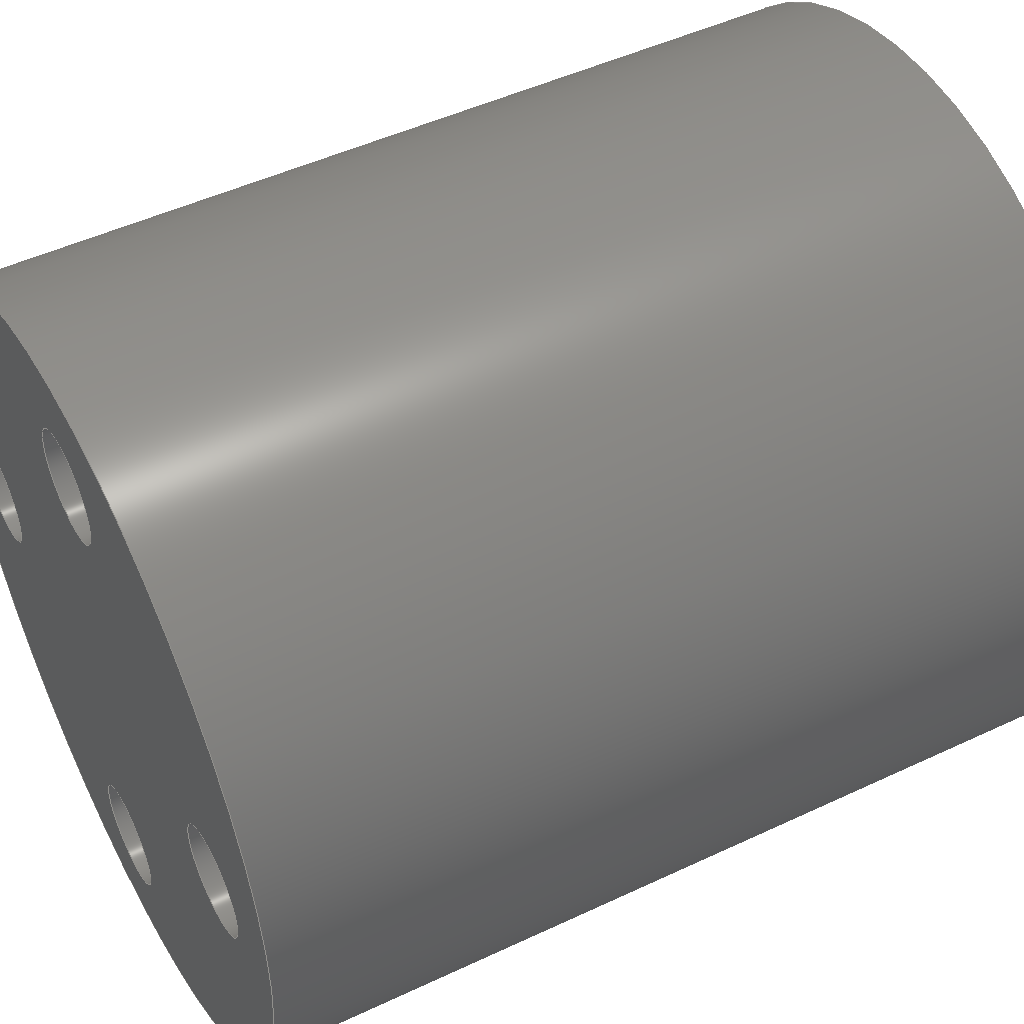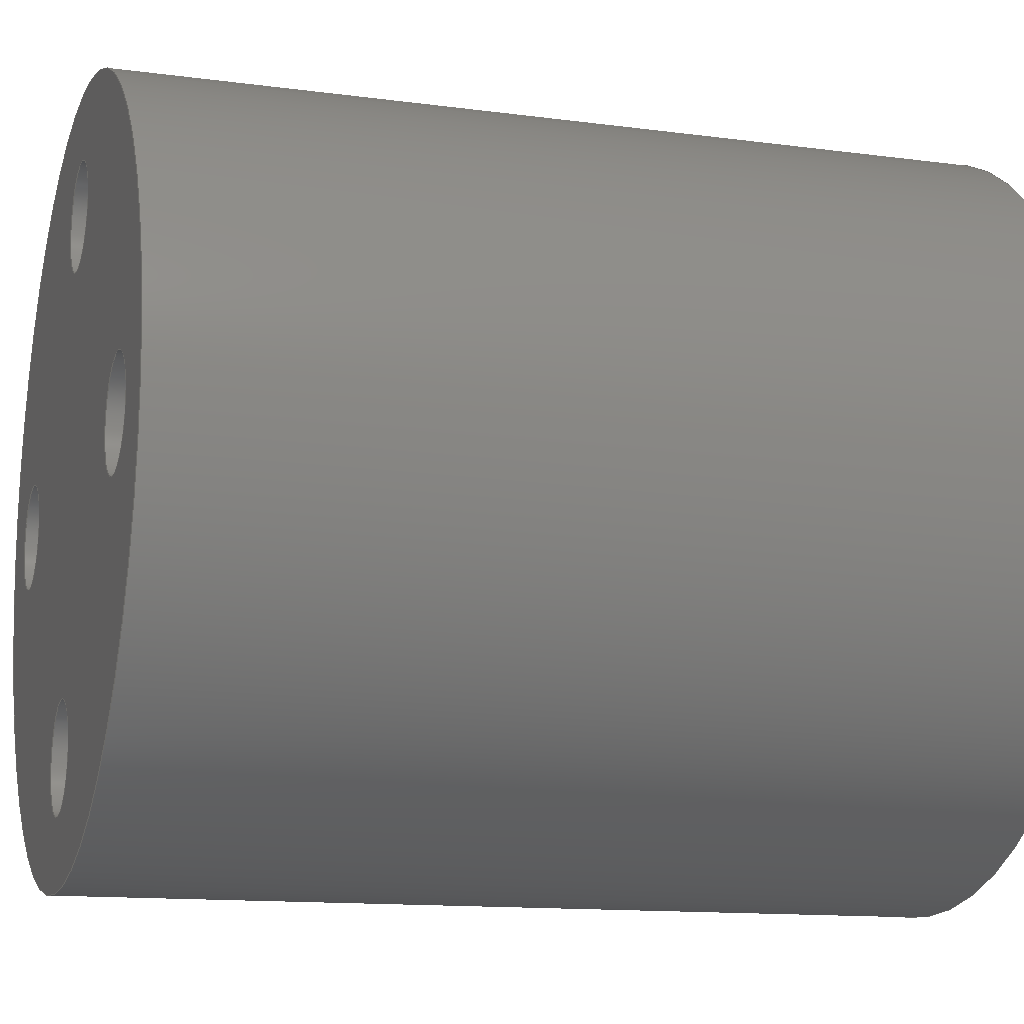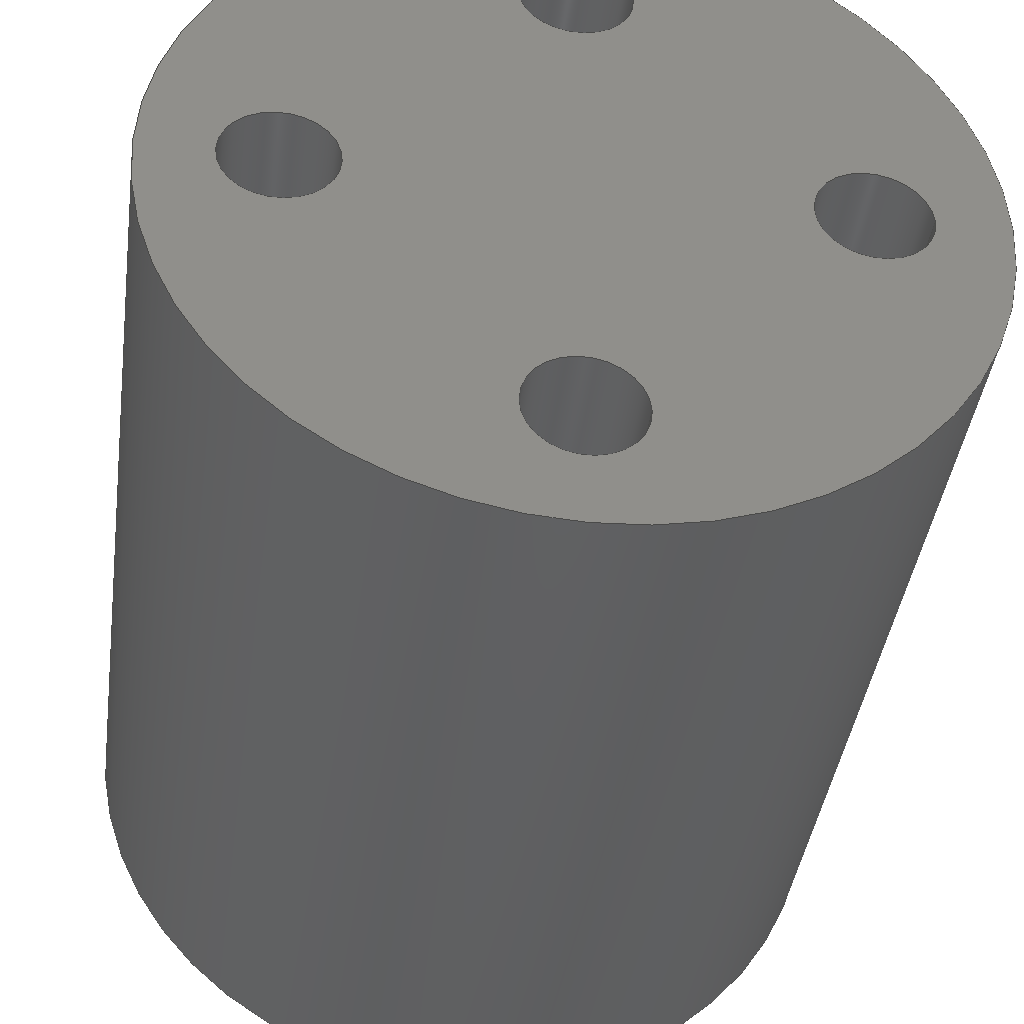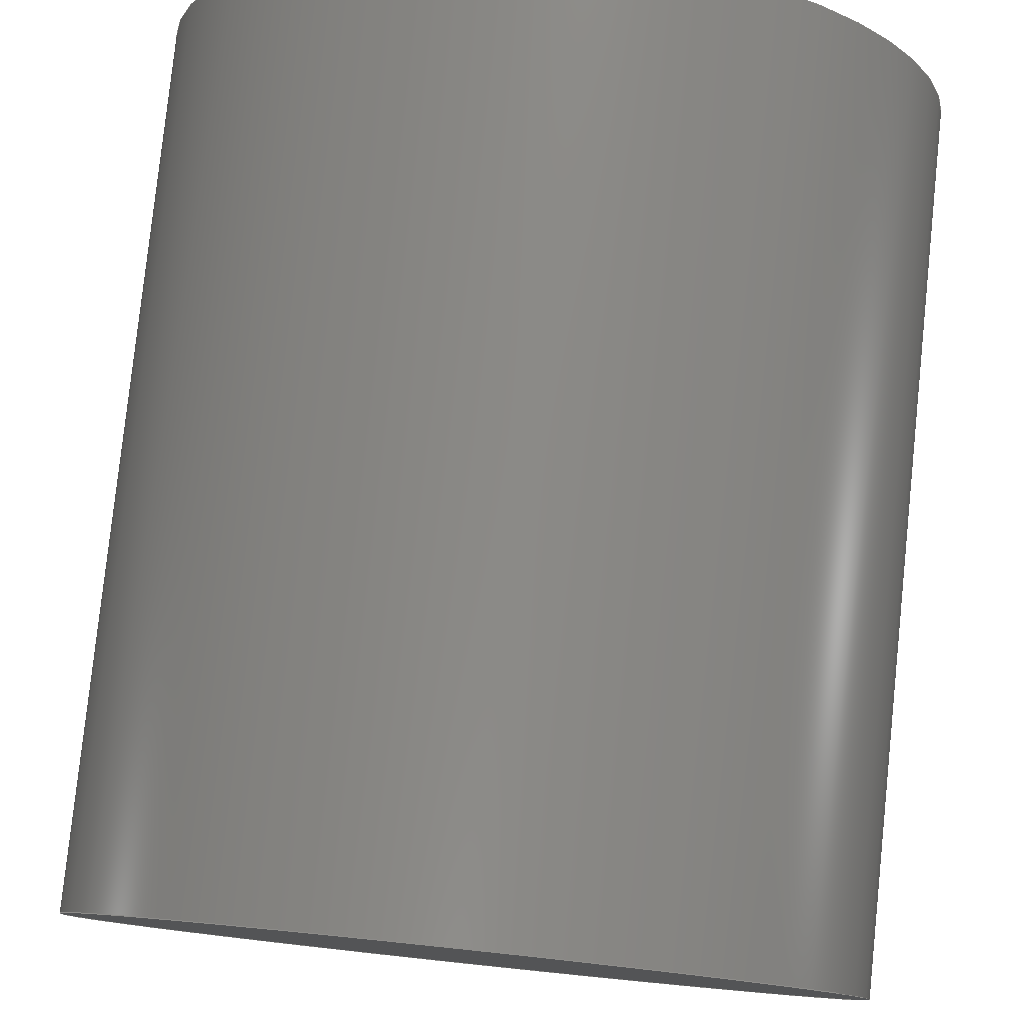
<metadata>
{"format":"step","ext":"stp","renderer":"f3d","projection":"perspective","resolution":1024,"background":"white","views":[{"elev":48.4,"azim":-117.8,"up":"+Z"},{"elev":-12.8,"azim":-107.4,"up":"+Z"},{"elev":-41.0,"azim":172.2,"up":"+Z"},{"elev":79.7,"azim":6.0,"up":"+Z"}]}
</metadata>
<code>
ISO-10303-21;
DATA;
#1=MECHANICAL_DESIGN_GEOMETRIC_PRESENTATION_REPRESENTATION('',(#4),#265);
#2=SHAPE_REPRESENTATION_RELATIONSHIP('SRR','None',#276,#3);
#3=ADVANCED_BREP_SHAPE_REPRESENTATION('',(#5),#264);
#4=STYLED_ITEM('',(#285),#5);
#5=MANIFOLD_SOLID_BREP('Solid1',#133);
#6=FACE_BOUND('',#37,.T.);
#7=FACE_BOUND('',#38,.T.);
#8=FACE_BOUND('',#39,.T.);
#9=FACE_BOUND('',#40,.T.);
#10=PLANE('',#158);
#11=PLANE('',#162);
#12=PLANE('',#166);
#13=PLANE('',#170);
#14=PLANE('',#174);
#15=PLANE('',#175);
#16=FACE_OUTER_BOUND('',#27,.T.);
#17=FACE_OUTER_BOUND('',#28,.T.);
#18=FACE_OUTER_BOUND('',#29,.T.);
#19=FACE_OUTER_BOUND('',#30,.T.);
#20=FACE_OUTER_BOUND('',#31,.T.);
#21=FACE_OUTER_BOUND('',#32,.T.);
#22=FACE_OUTER_BOUND('',#33,.T.);
#23=FACE_OUTER_BOUND('',#34,.T.);
#24=FACE_OUTER_BOUND('',#35,.T.);
#25=FACE_OUTER_BOUND('',#36,.T.);
#26=FACE_OUTER_BOUND('',#41,.T.);
#27=EDGE_LOOP('',(#87,#88,#89,#90));
#28=EDGE_LOOP('',(#91));
#29=EDGE_LOOP('',(#92,#93,#94,#95));
#30=EDGE_LOOP('',(#96));
#31=EDGE_LOOP('',(#97,#98,#99,#100));
#32=EDGE_LOOP('',(#101));
#33=EDGE_LOOP('',(#102,#103,#104,#105));
#34=EDGE_LOOP('',(#106));
#35=EDGE_LOOP('',(#107,#108,#109,#110));
#36=EDGE_LOOP('',(#111));
#37=EDGE_LOOP('',(#112));
#38=EDGE_LOOP('',(#113));
#39=EDGE_LOOP('',(#114));
#40=EDGE_LOOP('',(#115));
#41=EDGE_LOOP('',(#116));
#42=LINE('',#230,#47);
#43=LINE('',#237,#48);
#44=LINE('',#244,#49);
#45=LINE('',#251,#50);
#46=LINE('',#258,#51);
#47=VECTOR('',#182,0.125);
#48=VECTOR('',#191,0.125);
#49=VECTOR('',#200,0.125);
#50=VECTOR('',#209,0.125);
#51=VECTOR('',#218,0.886);
#52=CIRCLE('',#156,0.125);
#53=CIRCLE('',#157,0.125);
#54=CIRCLE('',#160,0.125);
#55=CIRCLE('',#161,0.125);
#56=CIRCLE('',#164,0.125);
#57=CIRCLE('',#165,0.125);
#58=CIRCLE('',#168,0.125);
#59=CIRCLE('',#169,0.125);
#60=CIRCLE('',#172,0.886);
#61=CIRCLE('',#173,0.886);
#62=VERTEX_POINT('',#227);
#63=VERTEX_POINT('',#229);
#64=VERTEX_POINT('',#234);
#65=VERTEX_POINT('',#236);
#66=VERTEX_POINT('',#241);
#67=VERTEX_POINT('',#243);
#68=VERTEX_POINT('',#248);
#69=VERTEX_POINT('',#250);
#70=VERTEX_POINT('',#255);
#71=VERTEX_POINT('',#257);
#72=EDGE_CURVE('',#62,#62,#52,.T.);
#73=EDGE_CURVE('',#62,#63,#42,.T.);
#74=EDGE_CURVE('',#63,#63,#53,.T.);
#75=EDGE_CURVE('',#64,#64,#54,.T.);
#76=EDGE_CURVE('',#64,#65,#43,.T.);
#77=EDGE_CURVE('',#65,#65,#55,.T.);
#78=EDGE_CURVE('',#66,#66,#56,.T.);
#79=EDGE_CURVE('',#66,#67,#44,.T.);
#80=EDGE_CURVE('',#67,#67,#57,.T.);
#81=EDGE_CURVE('',#68,#68,#58,.T.);
#82=EDGE_CURVE('',#68,#69,#45,.T.);
#83=EDGE_CURVE('',#69,#69,#59,.T.);
#84=EDGE_CURVE('',#70,#70,#60,.T.);
#85=EDGE_CURVE('',#70,#71,#46,.T.);
#86=EDGE_CURVE('',#71,#71,#61,.T.);
#87=ORIENTED_EDGE('',*,*,#72,.F.);
#88=ORIENTED_EDGE('',*,*,#73,.T.);
#89=ORIENTED_EDGE('',*,*,#74,.T.);
#90=ORIENTED_EDGE('',*,*,#73,.F.);
#91=ORIENTED_EDGE('',*,*,#74,.F.);
#92=ORIENTED_EDGE('',*,*,#75,.F.);
#93=ORIENTED_EDGE('',*,*,#76,.T.);
#94=ORIENTED_EDGE('',*,*,#77,.T.);
#95=ORIENTED_EDGE('',*,*,#76,.F.);
#96=ORIENTED_EDGE('',*,*,#77,.F.);
#97=ORIENTED_EDGE('',*,*,#78,.F.);
#98=ORIENTED_EDGE('',*,*,#79,.T.);
#99=ORIENTED_EDGE('',*,*,#80,.T.);
#100=ORIENTED_EDGE('',*,*,#79,.F.);
#101=ORIENTED_EDGE('',*,*,#80,.F.);
#102=ORIENTED_EDGE('',*,*,#81,.F.);
#103=ORIENTED_EDGE('',*,*,#82,.T.);
#104=ORIENTED_EDGE('',*,*,#83,.T.);
#105=ORIENTED_EDGE('',*,*,#82,.F.);
#106=ORIENTED_EDGE('',*,*,#83,.F.);
#107=ORIENTED_EDGE('',*,*,#84,.F.);
#108=ORIENTED_EDGE('',*,*,#85,.T.);
#109=ORIENTED_EDGE('',*,*,#86,.T.);
#110=ORIENTED_EDGE('',*,*,#85,.F.);
#111=ORIENTED_EDGE('',*,*,#84,.T.);
#112=ORIENTED_EDGE('',*,*,#72,.T.);
#113=ORIENTED_EDGE('',*,*,#75,.T.);
#114=ORIENTED_EDGE('',*,*,#78,.T.);
#115=ORIENTED_EDGE('',*,*,#81,.T.);
#116=ORIENTED_EDGE('',*,*,#86,.F.);
#117=CYLINDRICAL_SURFACE('',#155,0.125);
#118=CYLINDRICAL_SURFACE('',#159,0.125);
#119=CYLINDRICAL_SURFACE('',#163,0.125);
#120=CYLINDRICAL_SURFACE('',#167,0.125);
#121=CYLINDRICAL_SURFACE('',#171,0.886);
#122=ADVANCED_FACE('',(#16),#117,.F.);
#123=ADVANCED_FACE('',(#17),#10,.T.);
#124=ADVANCED_FACE('',(#18),#118,.F.);
#125=ADVANCED_FACE('',(#19),#11,.T.);
#126=ADVANCED_FACE('',(#20),#119,.F.);
#127=ADVANCED_FACE('',(#21),#12,.T.);
#128=ADVANCED_FACE('',(#22),#120,.F.);
#129=ADVANCED_FACE('',(#23),#13,.T.);
#130=ADVANCED_FACE('',(#24),#121,.T.);
#131=ADVANCED_FACE('',(#25,#6,#7,#8,#9),#14,.T.);
#132=ADVANCED_FACE('',(#26),#15,.F.);
#133=CLOSED_SHELL('',(#122,#123,#124,#125,#126,#127,#128,#129,#130,#131,
#132));
#134=DERIVED_UNIT_ELEMENT(#136,1);
#135=DERIVED_UNIT_ELEMENT(#270,-3);
#136=(
CONVERSION_BASED_UNIT('gram',#138)
MASS_UNIT()
NAMED_UNIT(#267)
);
#137=(
MASS_UNIT()
NAMED_UNIT(*)
SI_UNIT(.KILO.,.GRAM.)
);
#138=MASS_MEASURE_WITH_UNIT(MASS_MEASURE(0.001),#137);
#139=DERIVED_UNIT((#134,#135));
#140=MEASURE_REPRESENTATION_ITEM('density measure',
POSITIVE_RATIO_MEASURE(1),#139);
#141=PROPERTY_DEFINITION_REPRESENTATION(#146,#143);
#142=PROPERTY_DEFINITION_REPRESENTATION(#147,#144);
#143=REPRESENTATION('material name',(#145),#264);
#144=REPRESENTATION('density',(#140),#264);
#145=DESCRIPTIVE_REPRESENTATION_ITEM('Generic','Generic');
#146=PROPERTY_DEFINITION('material property','material name',#278);
#147=PROPERTY_DEFINITION('material property','density of part',#278);
#148=DATE_TIME_ROLE('creation_date');
#149=APPLIED_DATE_AND_TIME_ASSIGNMENT(#150,#148,(#278));
#150=DATE_AND_TIME(#151,#152);
#151=CALENDAR_DATE(2024,22,3);
#152=LOCAL_TIME(0,0,0,#153);
#153=COORDINATED_UNIVERSAL_TIME_OFFSET(0,0,.BEHIND.);
#154=AXIS2_PLACEMENT_3D('',#225,#176,#177);
#155=AXIS2_PLACEMENT_3D('',#226,#178,#179);
#156=AXIS2_PLACEMENT_3D('',#228,#180,#181);
#157=AXIS2_PLACEMENT_3D('',#231,#183,#184);
#158=AXIS2_PLACEMENT_3D('',#232,#185,#186);
#159=AXIS2_PLACEMENT_3D('',#233,#187,#188);
#160=AXIS2_PLACEMENT_3D('',#235,#189,#190);
#161=AXIS2_PLACEMENT_3D('',#238,#192,#193);
#162=AXIS2_PLACEMENT_3D('',#239,#194,#195);
#163=AXIS2_PLACEMENT_3D('',#240,#196,#197);
#164=AXIS2_PLACEMENT_3D('',#242,#198,#199);
#165=AXIS2_PLACEMENT_3D('',#245,#201,#202);
#166=AXIS2_PLACEMENT_3D('',#246,#203,#204);
#167=AXIS2_PLACEMENT_3D('',#247,#205,#206);
#168=AXIS2_PLACEMENT_3D('',#249,#207,#208);
#169=AXIS2_PLACEMENT_3D('',#252,#210,#211);
#170=AXIS2_PLACEMENT_3D('',#253,#212,#213);
#171=AXIS2_PLACEMENT_3D('',#254,#214,#215);
#172=AXIS2_PLACEMENT_3D('',#256,#216,#217);
#173=AXIS2_PLACEMENT_3D('',#259,#219,#220);
#174=AXIS2_PLACEMENT_3D('',#260,#221,#222);
#175=AXIS2_PLACEMENT_3D('',#261,#223,#224);
#176=DIRECTION('axis',(0,0,1));
#177=DIRECTION('refdir',(1,0,0));
#178=DIRECTION('center_axis',(0,-1,0));
#179=DIRECTION('ref_axis',(1,0,0));
#180=DIRECTION('center_axis',(0,-1,0));
#181=DIRECTION('ref_axis',(1,0,0));
#182=DIRECTION('',(0,-1,0));
#183=DIRECTION('center_axis',(0,-1,0));
#184=DIRECTION('ref_axis',(1,0,0));
#185=DIRECTION('center_axis',(0,1,0));
#186=DIRECTION('ref_axis',(0,0,1));
#187=DIRECTION('center_axis',(0,-1,0));
#188=DIRECTION('ref_axis',(1,0,0));
#189=DIRECTION('center_axis',(0,-1,0));
#190=DIRECTION('ref_axis',(1,0,0));
#191=DIRECTION('',(0,-1,0));
#192=DIRECTION('center_axis',(0,-1,0));
#193=DIRECTION('ref_axis',(1,0,0));
#194=DIRECTION('center_axis',(0,1,0));
#195=DIRECTION('ref_axis',(0,0,1));
#196=DIRECTION('center_axis',(0,-1,0));
#197=DIRECTION('ref_axis',(1,0,0));
#198=DIRECTION('center_axis',(0,-1,0));
#199=DIRECTION('ref_axis',(1,0,0));
#200=DIRECTION('',(0,-1,0));
#201=DIRECTION('center_axis',(0,-1,0));
#202=DIRECTION('ref_axis',(1,0,0));
#203=DIRECTION('center_axis',(0,1,0));
#204=DIRECTION('ref_axis',(0,0,1));
#205=DIRECTION('center_axis',(0,-1,0));
#206=DIRECTION('ref_axis',(1,0,0));
#207=DIRECTION('center_axis',(0,-1,0));
#208=DIRECTION('ref_axis',(1,0,0));
#209=DIRECTION('',(0,-1,0));
#210=DIRECTION('center_axis',(0,-1,0));
#211=DIRECTION('ref_axis',(1,0,0));
#212=DIRECTION('center_axis',(0,1,0));
#213=DIRECTION('ref_axis',(0,0,1));
#214=DIRECTION('center_axis',(0,1,0));
#215=DIRECTION('ref_axis',(-1,0,0));
#216=DIRECTION('center_axis',(0,1,0));
#217=DIRECTION('ref_axis',(-1,0,0));
#218=DIRECTION('',(0,-1,0));
#219=DIRECTION('center_axis',(0,1,0));
#220=DIRECTION('ref_axis',(-1,0,0));
#221=DIRECTION('center_axis',(0,1,0));
#222=DIRECTION('ref_axis',(0,0,1));
#223=DIRECTION('center_axis',(0,1,0));
#224=DIRECTION('ref_axis',(0,0,1));
#225=CARTESIAN_POINT('',(0,0,0));
#226=CARTESIAN_POINT('Origin',(-1.102e-16,2,0.6));
#227=CARTESIAN_POINT('',(-0.125,2,0.6));
#228=CARTESIAN_POINT('Origin',(-1.102e-16,2,0.6));
#229=CARTESIAN_POINT('',(-0.125,1,0.6));
#230=CARTESIAN_POINT('',(-0.125,2,0.6));
#231=CARTESIAN_POINT('Origin',(-1.102e-16,1,0.6));
#232=CARTESIAN_POINT('Origin',(-1.093e-16,1,0.6));
#233=CARTESIAN_POINT('Origin',(3.674e-17,2,-0.6));
#234=CARTESIAN_POINT('',(-0.125,2,-0.6));
#235=CARTESIAN_POINT('Origin',(3.674e-17,2,-0.6));
#236=CARTESIAN_POINT('',(-0.125,1,-0.6));
#237=CARTESIAN_POINT('',(-0.125,2,-0.6));
#238=CARTESIAN_POINT('Origin',(3.674e-17,1,-0.6));
#239=CARTESIAN_POINT('Origin',(4.371e-17,1,-0.6));
#240=CARTESIAN_POINT('Origin',(0.6,2,0));
#241=CARTESIAN_POINT('',(0.475,2,-1.531e-17));
#242=CARTESIAN_POINT('Origin',(0.6,2,0));
#243=CARTESIAN_POINT('',(0.475,1,-1.531e-17));
#244=CARTESIAN_POINT('',(0.475,2,-1.531e-17));
#245=CARTESIAN_POINT('Origin',(0.6,1,0));
#246=CARTESIAN_POINT('Origin',(0.6,1,0));
#247=CARTESIAN_POINT('Origin',(-0.6,2,-7.348e-17));
#248=CARTESIAN_POINT('',(-0.725,2,-8.879e-17));
#249=CARTESIAN_POINT('Origin',(-0.6,2,-7.348e-17));
#250=CARTESIAN_POINT('',(-0.725,1,-8.879e-17));
#251=CARTESIAN_POINT('',(-0.725,2,-8.879e-17));
#252=CARTESIAN_POINT('Origin',(-0.6,1,-7.348e-17));
#253=CARTESIAN_POINT('Origin',(-0.6,1,-6.556e-17));
#254=CARTESIAN_POINT('Origin',(0,0,0));
#255=CARTESIAN_POINT('',(0.886,2,-1.085e-16));
#256=CARTESIAN_POINT('Origin',(0,2,0));
#257=CARTESIAN_POINT('',(0.886,0,-1.085e-16));
#258=CARTESIAN_POINT('',(0.886,0,-1.085e-16));
#259=CARTESIAN_POINT('Origin',(0,0,0));
#260=CARTESIAN_POINT('Origin',(0,2,0));
#261=CARTESIAN_POINT('Origin',(0,0,0));
#262=UNCERTAINTY_MEASURE_WITH_UNIT(LENGTH_MEASURE(0.0003937),
#268,'DISTANCE_ACCURACY_VALUE',
'Maximum model space distance between geometric entities at asserted c
onnectivities');
#263=UNCERTAINTY_MEASURE_WITH_UNIT(LENGTH_MEASURE(0.0003937),
#268,'DISTANCE_ACCURACY_VALUE',
'Maximum model space distance between geometric entities at asserted c
onnectivities');
#264=(
GEOMETRIC_REPRESENTATION_CONTEXT(3)
GLOBAL_UNCERTAINTY_ASSIGNED_CONTEXT((#262))
GLOBAL_UNIT_ASSIGNED_CONTEXT((#268,#272,#273))
REPRESENTATION_CONTEXT('','3D')
);
#265=(
GEOMETRIC_REPRESENTATION_CONTEXT(3)
GLOBAL_UNCERTAINTY_ASSIGNED_CONTEXT((#263))
GLOBAL_UNIT_ASSIGNED_CONTEXT((#268,#272,#273))
REPRESENTATION_CONTEXT('','3D')
);
#266=DIMENSIONAL_EXPONENTS(1,0,0,0,0,0,0);
#267=DIMENSIONAL_EXPONENTS(0,1,0,0,0,0,0);
#268=(
CONVERSION_BASED_UNIT('inch',#271)
LENGTH_UNIT()
NAMED_UNIT(#266)
);
#269=(
LENGTH_UNIT()
NAMED_UNIT(*)
SI_UNIT(.MILLI.,.METRE.)
);
#270=(
LENGTH_UNIT()
NAMED_UNIT(*)
SI_UNIT(.CENTI.,.METRE.)
);
#271=LENGTH_MEASURE_WITH_UNIT(LENGTH_MEASURE(25.4),#269);
#272=(
NAMED_UNIT(*)
PLANE_ANGLE_UNIT()
SI_UNIT($,.RADIAN.)
);
#273=(
NAMED_UNIT(*)
SI_UNIT($,.STERADIAN.)
SOLID_ANGLE_UNIT()
);
#274=SHAPE_DEFINITION_REPRESENTATION(#275,#276);
#275=PRODUCT_DEFINITION_SHAPE('',$,#278);
#276=SHAPE_REPRESENTATION('',(#154),#264);
#277=PRODUCT_DEFINITION_CONTEXT('part definition',#282,'design');
#278=PRODUCT_DEFINITION('FrontPlatePostNoKey','FrontPlatePostEndSide',#279,
#277);
#279=PRODUCT_DEFINITION_FORMATION('',$,#284);
#280=PRODUCT_RELATED_PRODUCT_CATEGORY('FrontPlatePostEndSide',
'FrontPlatePostEndSide',(#284));
#281=APPLICATION_PROTOCOL_DEFINITION('international standard',
'automotive_design',2009,#282);
#282=APPLICATION_CONTEXT(
'Core Data for Automotive Mechanical Design Process');
#283=PRODUCT_CONTEXT('part definition',#282,'mechanical');
#284=PRODUCT('FrontPlatePostNoKey','FrontPlatePostEndSide',$,(#283));
#285=PRESENTATION_STYLE_ASSIGNMENT((#286));
#286=SURFACE_STYLE_USAGE(.BOTH.,#289);
#287=SURFACE_STYLE_RENDERING_WITH_PROPERTIES($,#293,(#288));
#288=SURFACE_STYLE_TRANSPARENT(0);
#289=SURFACE_SIDE_STYLE('',(#290,#287));
#290=SURFACE_STYLE_FILL_AREA(#291);
#291=FILL_AREA_STYLE('',(#292));
#292=FILL_AREA_STYLE_COLOUR('',#293);
#293=COLOUR_RGB('',0.749,0.749,0.749);
ENDSEC;
END-ISO-10303-21;

</code>
